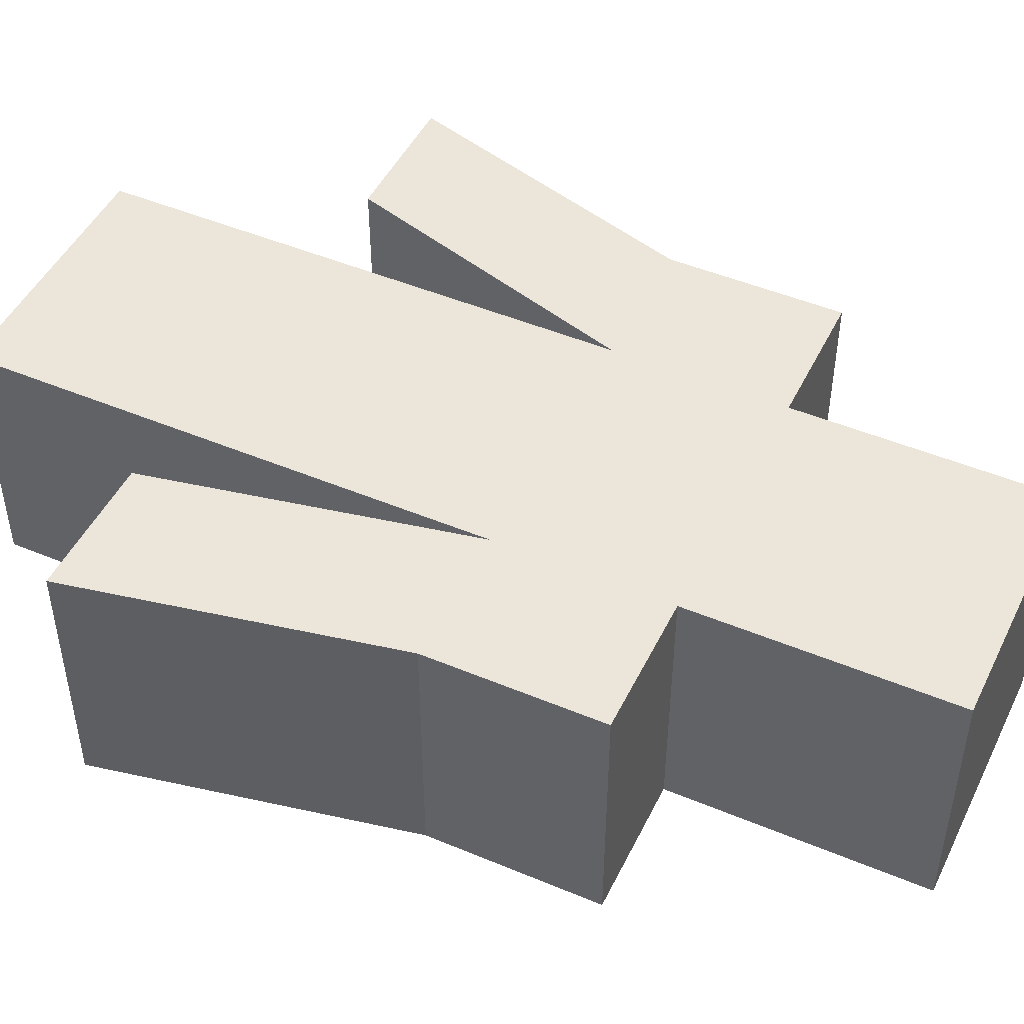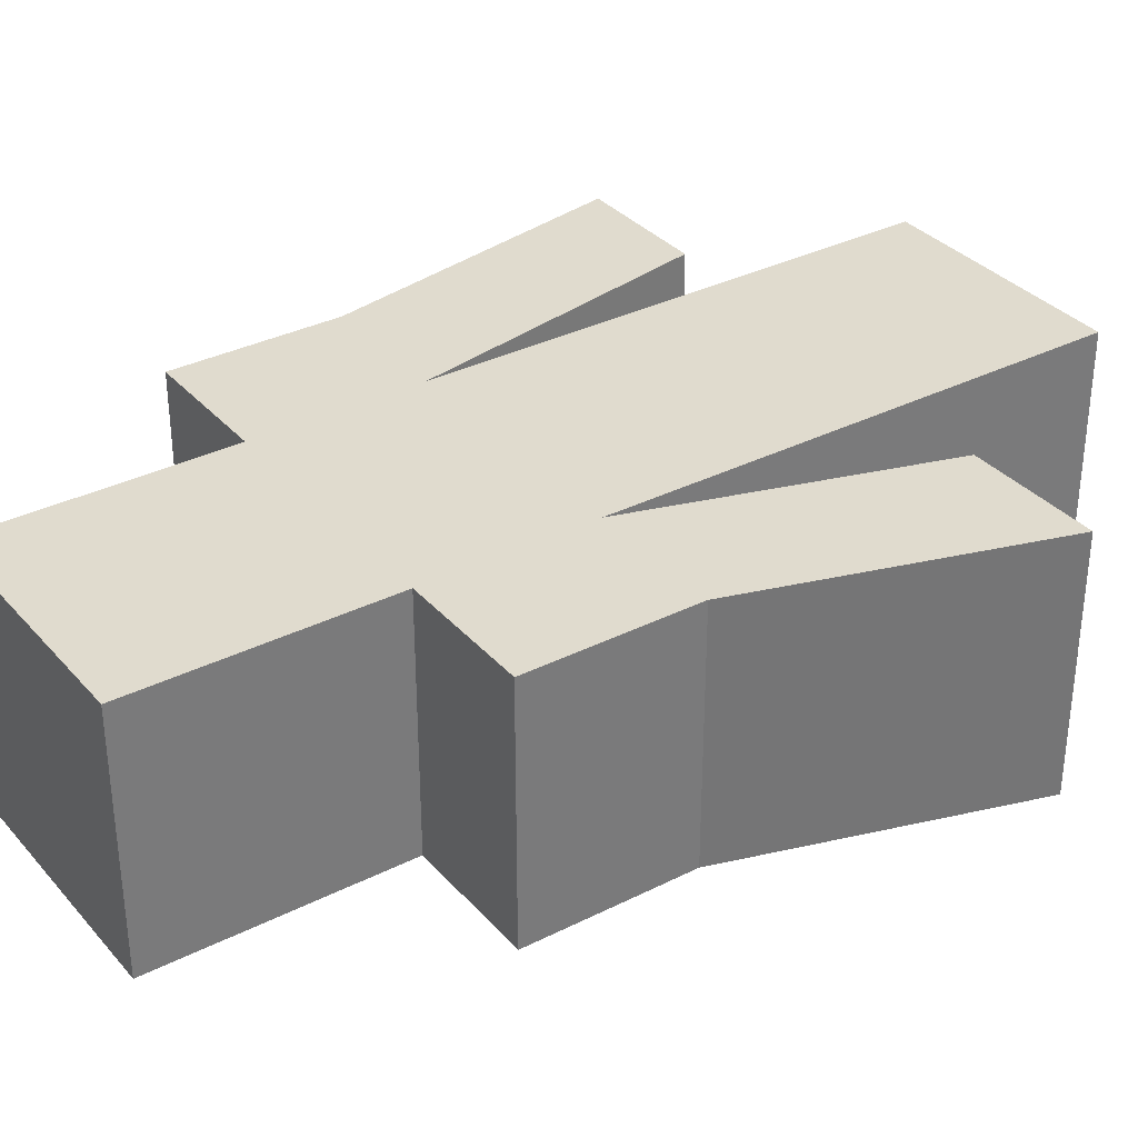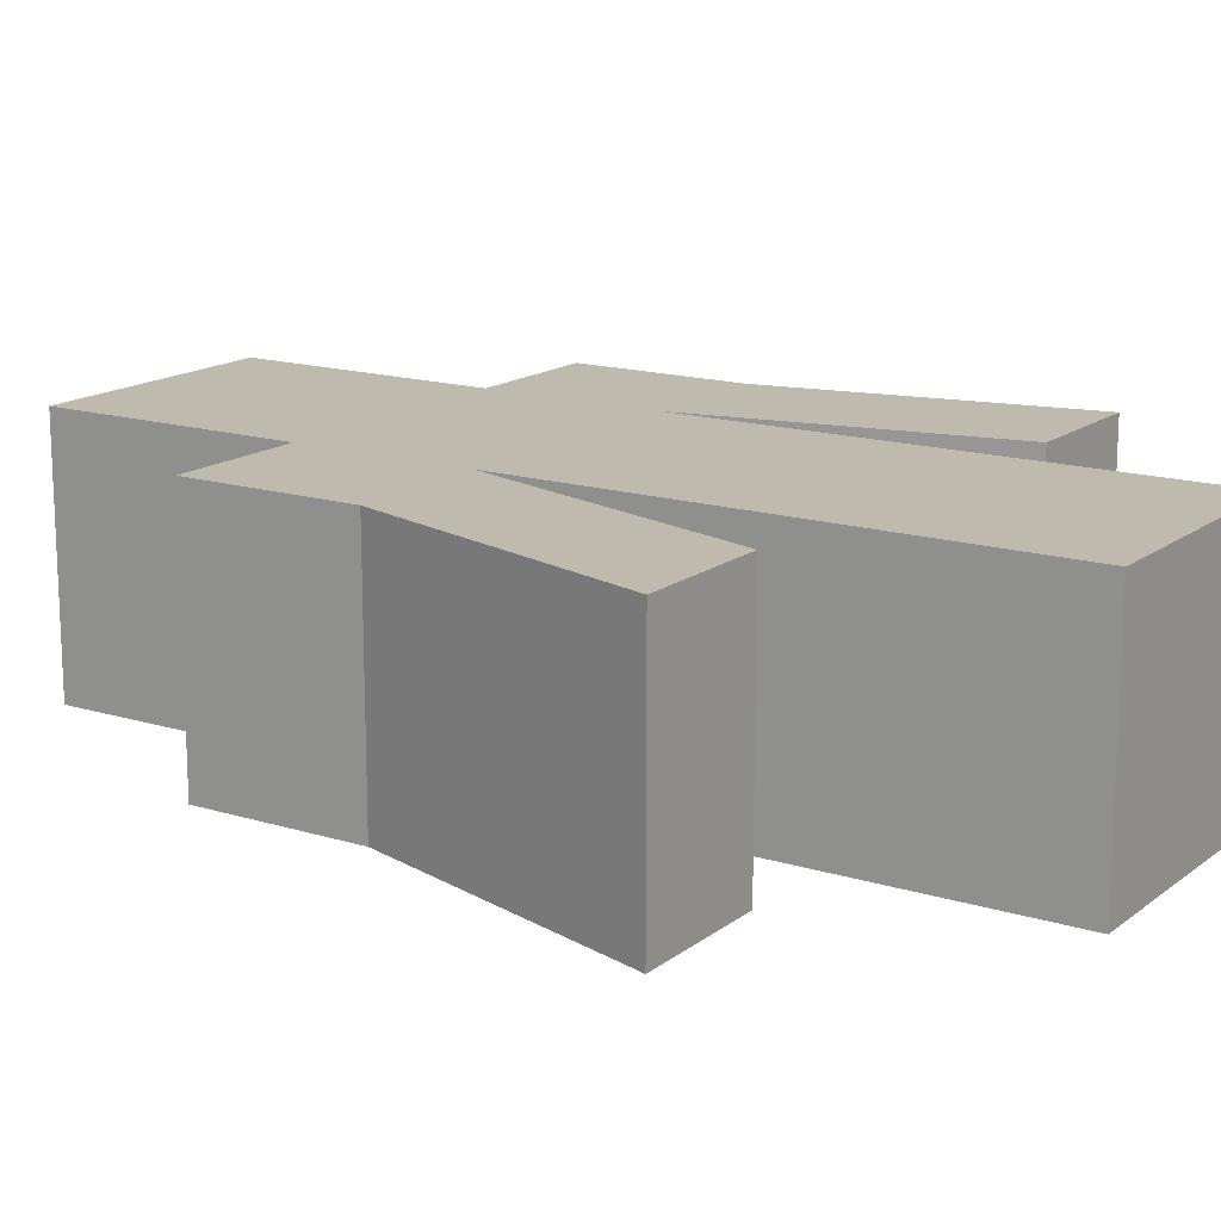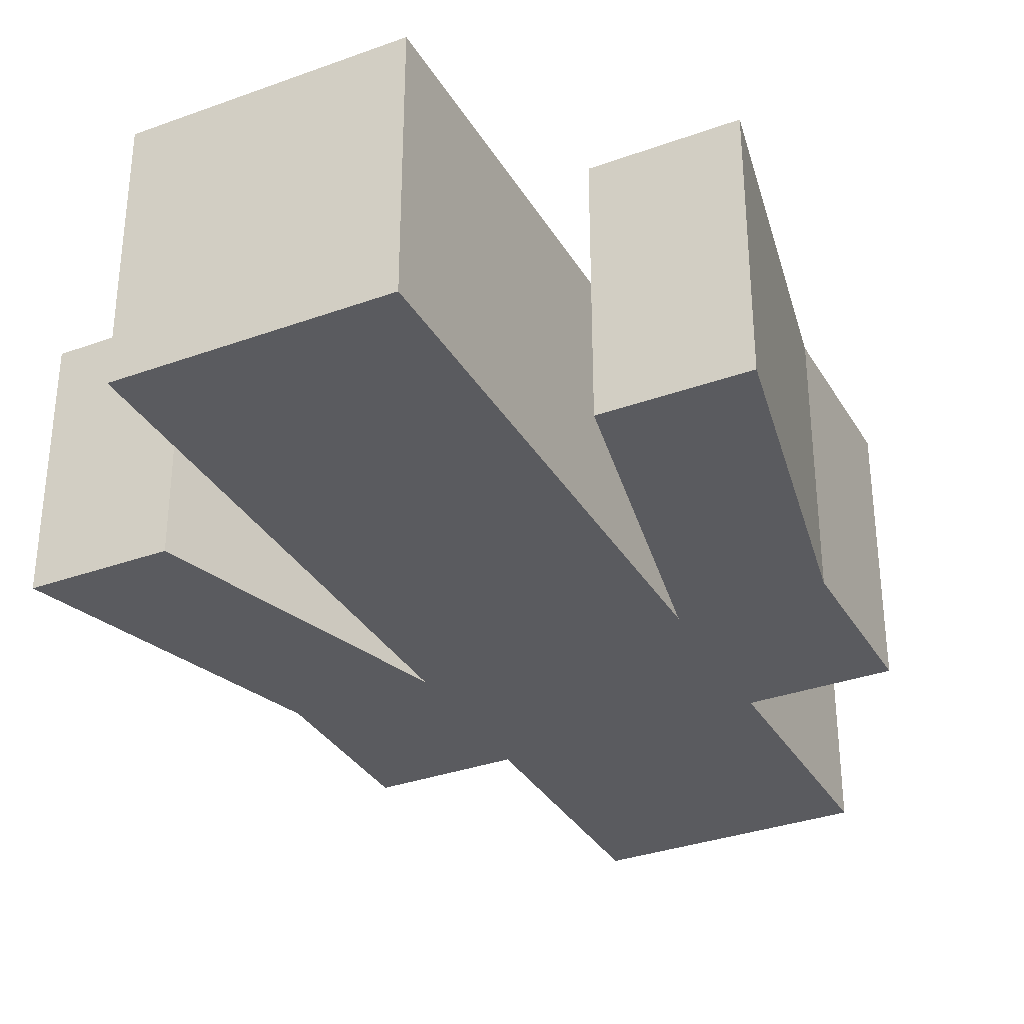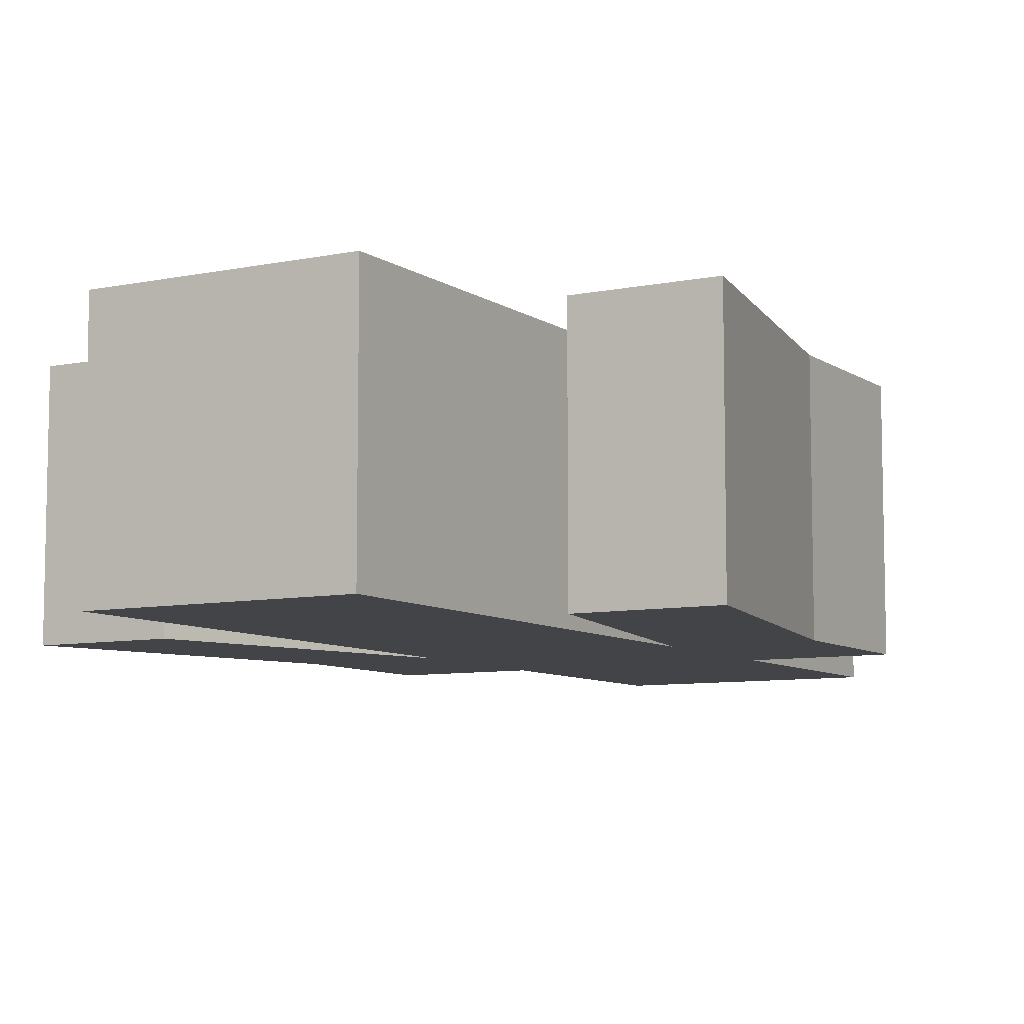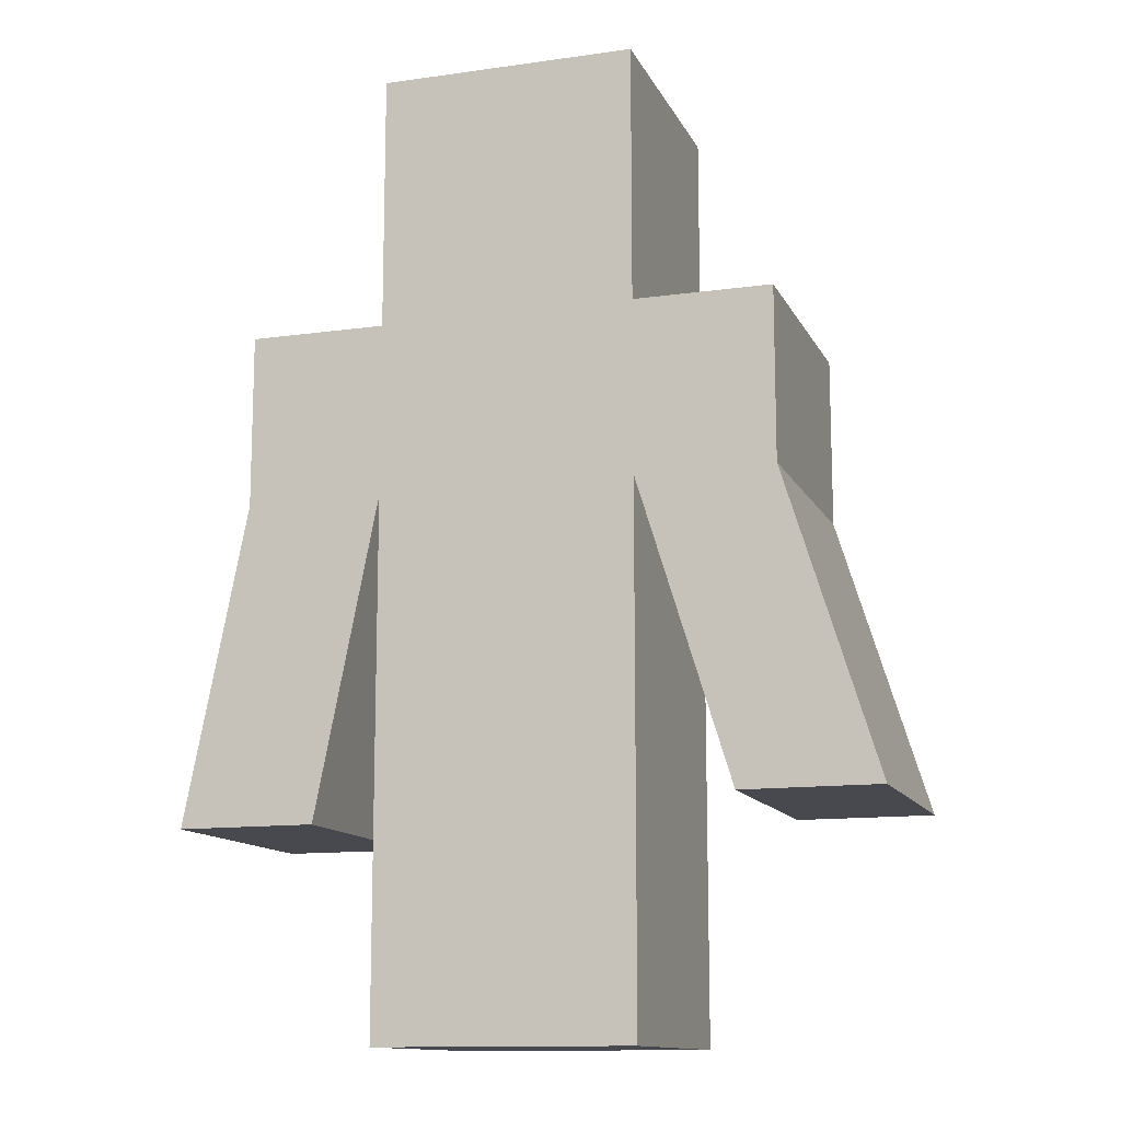
<metadata>
{"format":"obj","ext":"obj","renderer":"f3d","projection":"perspective","resolution":1024,"background":"white","views":[{"elev":47.6,"azim":115.3,"up":"+Z"},{"elev":33.7,"azim":-124.5,"up":"+Z"},{"elev":15.5,"azim":-56.8,"up":"+Z"},{"elev":-33.4,"azim":26.4,"up":"+Z"},{"elev":-8.0,"azim":29.9,"up":"+Z"},{"elev":-12.7,"azim":-161.9,"up":"+Y"}]}
</metadata>
<code>
o Cube
v 1 1 -1
v 1 -1 -1
v 1 1 1
v 1 -1 1
v -1 1 -1
v -1 -1 -1
v -1 1 1
v -1 -1 1
v -1 -6.422 -1
v -1 -6.422 1
v 1 -6.422 -1
v 1 -6.422 1
v 1 -2.342 -1
v -1 -2.342 -1
v -1 -2.342 1
v 1 -2.342 1
v 2.073 -1 1
v 2.073 -1 -1
v 2.073 -2.342 1
v 2.073 -2.342 -1
v 1.492 -4.81 1
v 1.492 -4.81 -1
v 2.565 -4.81 1
v 2.565 -4.81 -1
v -2.068 -1 -1
v -2.068 -1 1
v -2.068 -2.342 -1
v -2.068 -2.342 1
v -1.722 -4.677 -1
v -1.722 -4.677 1
v -2.791 -4.677 -1
v -2.791 -4.677 1
f 1 5 7 3
f 4 3 7 8
f 8 7 5 6
f 14 13 11 9
f 2 1 3 4
f 6 5 1 2
f 9 11 12 10
f 16 15 10 12
f 15 14 9 10
f 13 16 12 11
f 4 16 19 17
f 27 14 29 31
f 4 8 15 16
f 6 2 13 14
f 18 17 19 20
f 13 20 24 22
f 2 4 17 18
f 13 2 18 20
f 21 22 24 23
f 19 16 21 23
f 16 13 22 21
f 20 19 23 24
f 26 25 27 28
f 6 14 27 25
f 8 6 25 26
f 15 8 26 28
f 29 30 32 31
f 14 15 30 29
f 28 27 31 32
f 15 28 32 30

</code>
